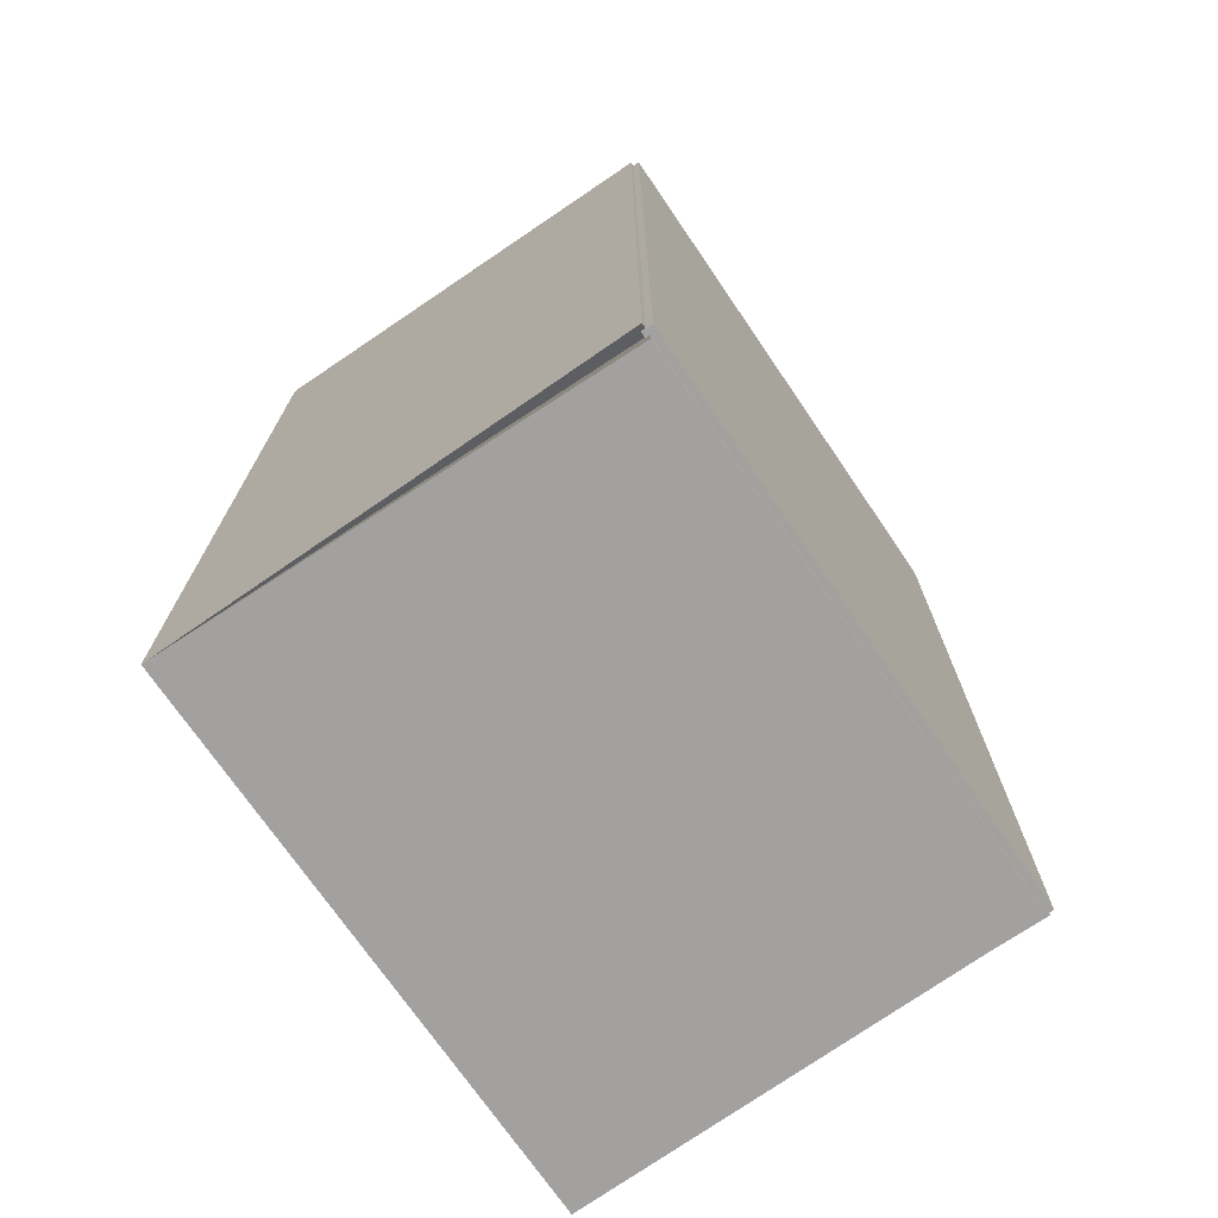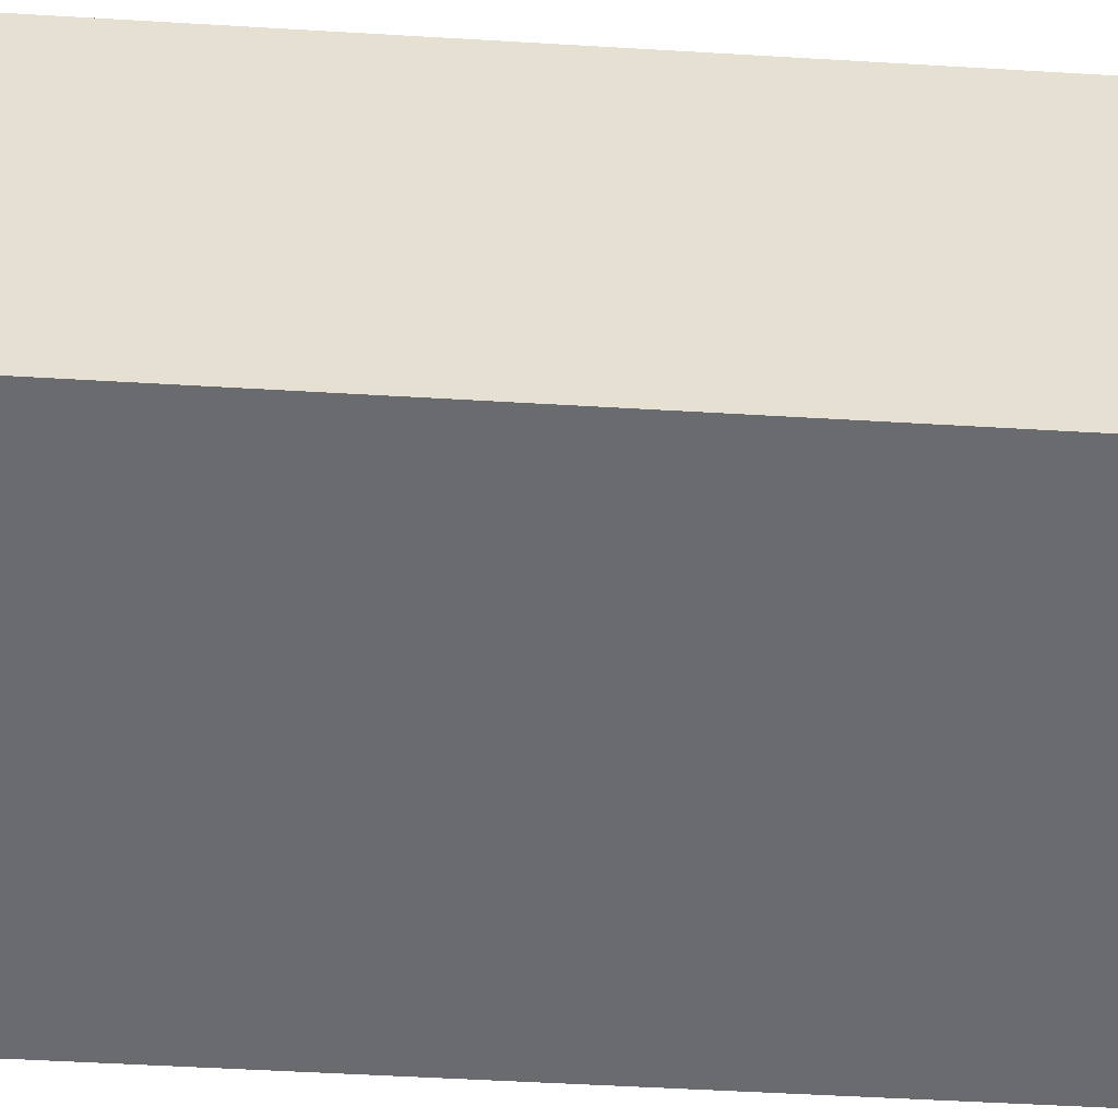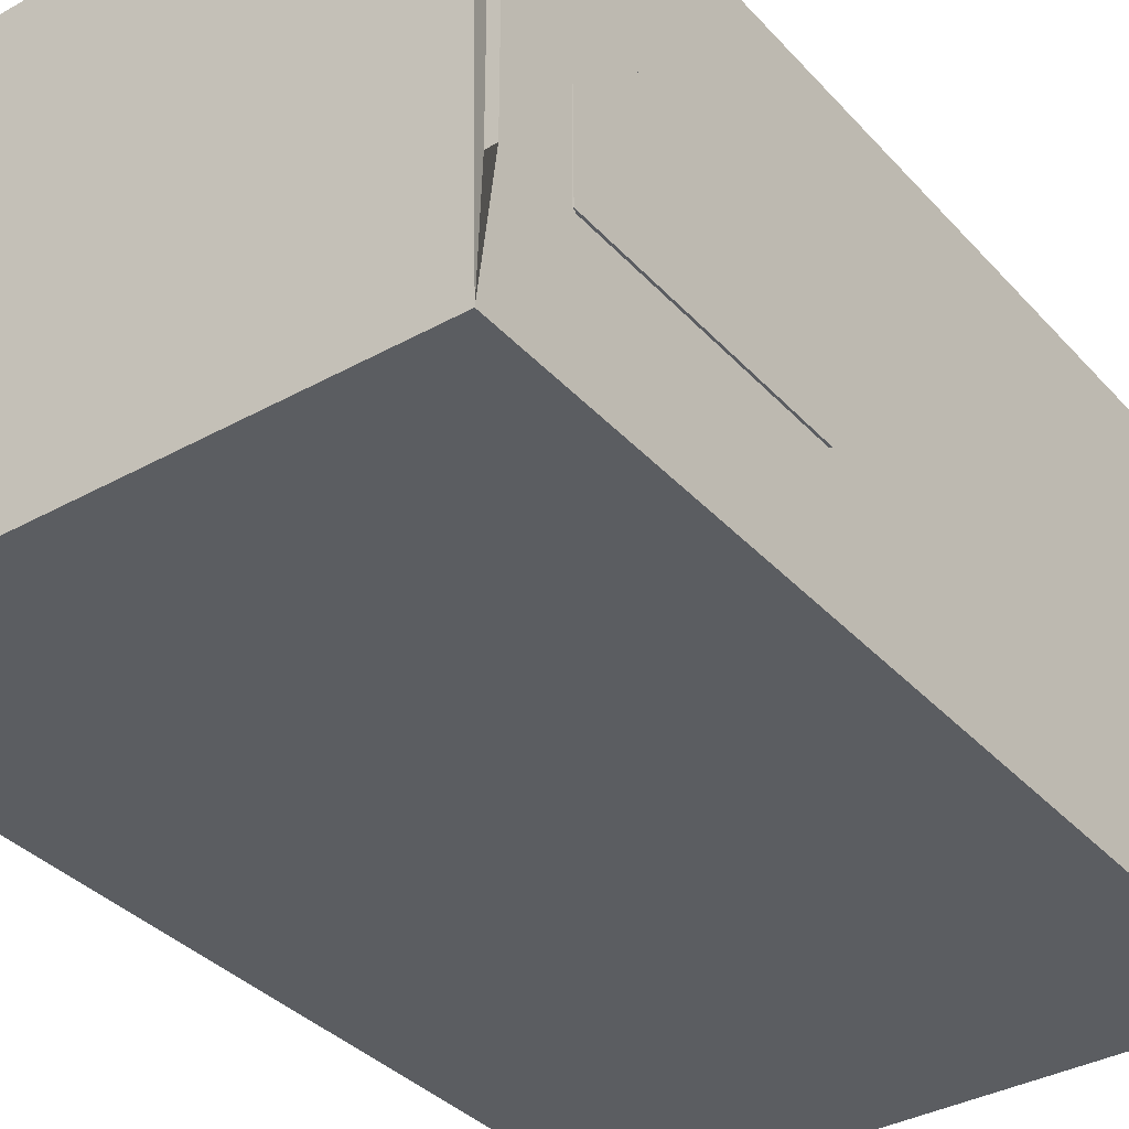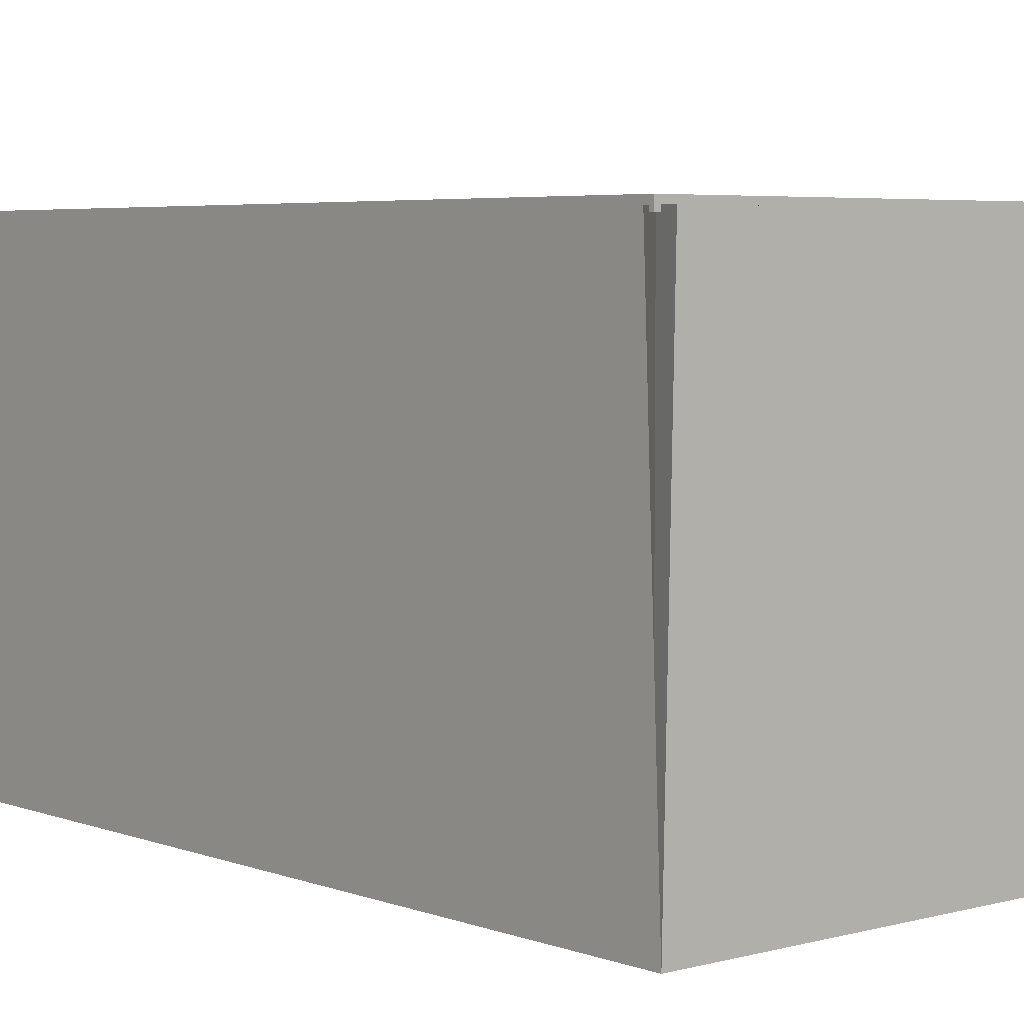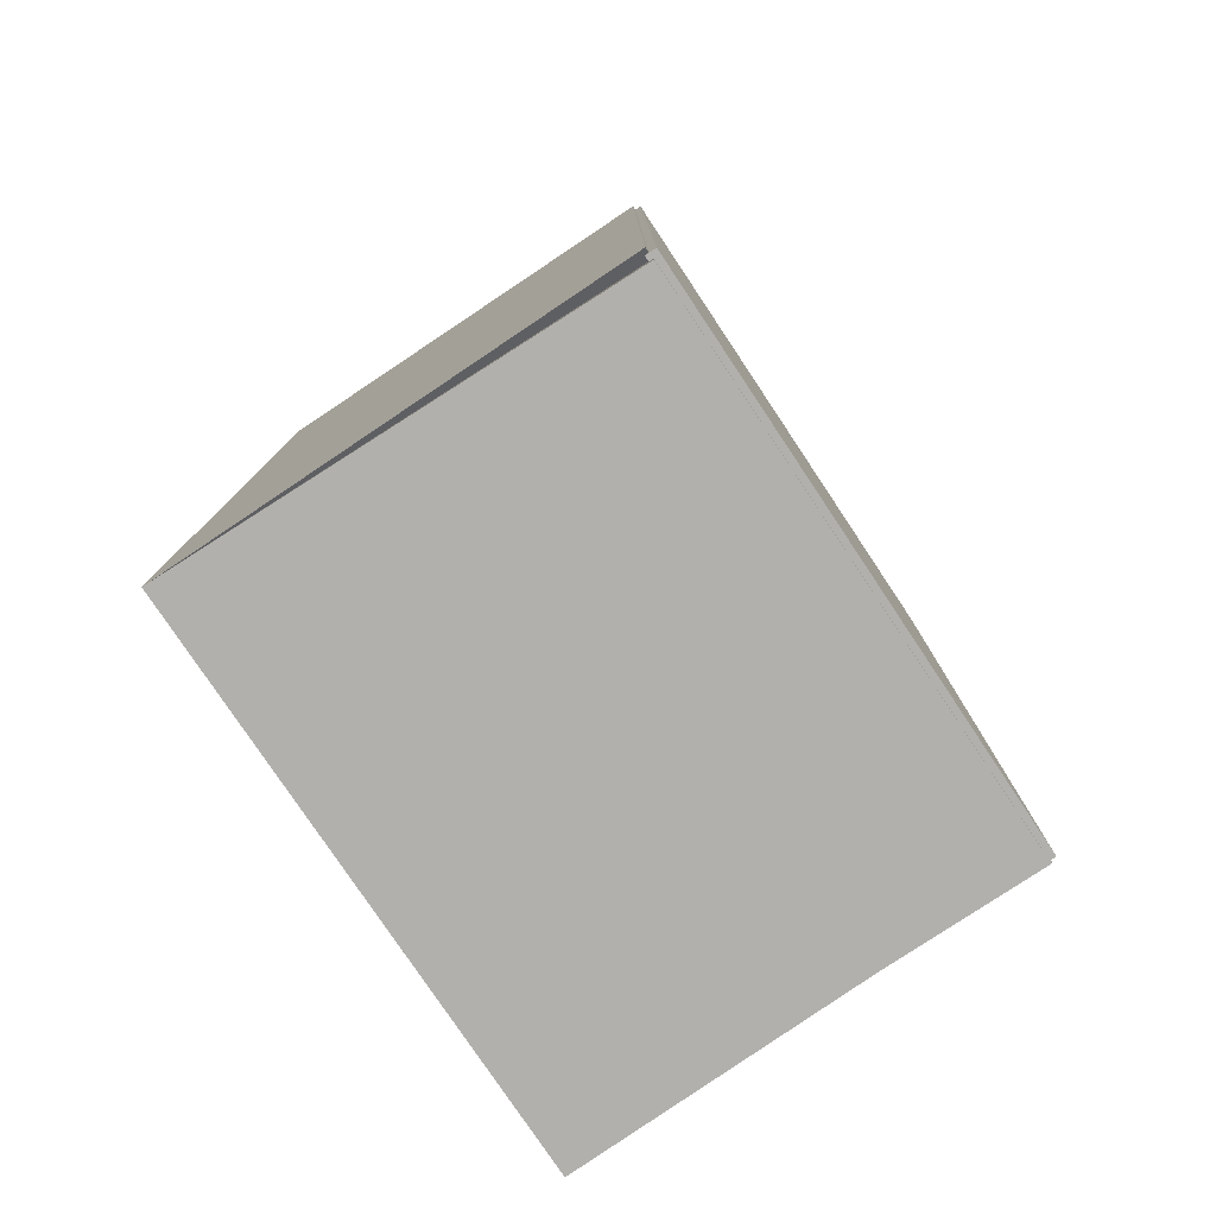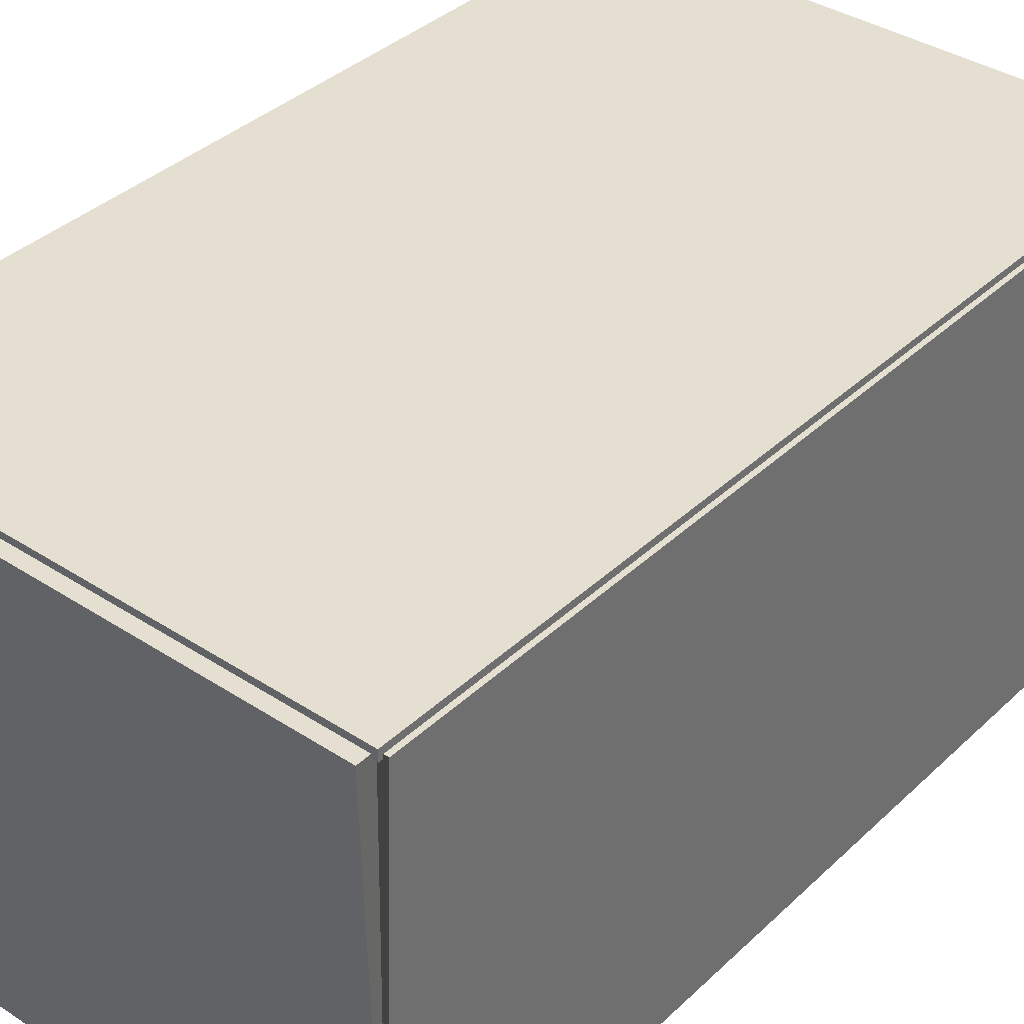
<metadata>
{"format":"obj","ext":"obj","renderer":"f3d","projection":"perspective","resolution":1024,"background":"white","views":[{"elev":-72.3,"azim":124.3,"up":"+Z"},{"elev":-53.3,"azim":86.4,"up":"+Y"},{"elev":-35.9,"azim":-143.9,"up":"+Y"},{"elev":4.7,"azim":139.4,"up":"+Y"},{"elev":-78.7,"azim":123.7,"up":"+Z"},{"elev":37.3,"azim":40.0,"up":"+Y"}]}
</metadata>
<code>
o room_Plane
v -5.214 -1e-06 8.378
v 5.037 -1e-06 8.378
v -5.214 -1e-06 -8.378
v 5.037 -1e-06 -8.378
v -5.474 8.661 -8.842
v 5.296 8.661 -8.842
v 5.296 8.65 8.842
v 5.296 8.65 -8.842
v -5.474 8.653 8.842
v 5.296 8.653 8.842
v -5.474 2.314 8.842
v -5.474 2.314 -8.842
v -5.214 -1e-06 -7.428
v 5.037 -1e-06 -7.428
v 5.296 8.65 -7.428
v -5.474 2.314 -7.428
v -5.214 -1e-06 -2.195
v -5.474 2.314 -2.195
v 5.037 -1e-06 -2.195
v 5.296 8.65 -2.195
v -5.474 8.635 8.842
v -5.474 8.635 -2.195
v -5.474 8.676 -8.842
v -5.474 8.676 -7.428
v -5.474 5.433 8.842
v -5.474 5.433 -2.195
v -5.474 8.635 -7.436
v -5.474 5.433 -7.436
v -5.672 -0.2469 9.196
v 5.494 -0.2469 9.196
v -5.672 -0.2469 -9.196
v 5.494 -0.2469 -9.196
v -5.474 8.661 -9.196
v 5.296 8.661 -9.196
v 5.494 8.65 8.842
v 5.494 8.65 -8.842
v -5.474 8.653 9.196
v 5.296 8.653 9.196
v -5.672 2.314 8.842
v -5.672 2.314 -8.842
v -5.672 -0.2469 -7.428
v 5.494 -0.2469 -7.428
v 5.494 8.65 -7.428
v -5.672 2.314 -7.428
v -5.672 -0.2469 -2.195
v -5.672 2.314 -2.195
v 5.494 -0.2469 -2.195
v 5.494 8.65 -2.195
v -5.672 8.635 8.842
v -5.672 8.635 -2.195
v -5.672 8.676 -8.842
v -5.672 8.676 -7.428
v -5.672 5.433 8.842
v -5.672 5.433 -2.195
v -5.672 8.635 -7.436
v -5.672 5.433 -7.436
v -5.474 -1e-06 -2.195
v -5.474 -1e-06 8.842
v 5.296 -1e-06 8.842
v 5.296 -1e-06 -7.428
v 5.296 -1e-06 -8.842
v -5.474 -1e-06 -8.842
v -5.474 -1e-06 -7.428
v 5.296 -1e-06 -2.195
v -5.474 0.454 -2.195
v -5.474 0.454 8.842
v 5.296 0.454 8.842
v 5.296 0.454 -7.428
v 5.296 0.454 -8.842
v -5.474 0.454 -8.842
v -5.474 0.454 -7.428
v 5.296 0.454 -2.195
v -5.214 0.454 -2.195
v -5.214 0.454 8.378
v 5.037 0.454 8.378
v 5.037 0.454 -7.428
v 5.037 0.454 -8.378
v -5.214 0.454 -8.378
v -5.214 0.454 -7.428
v 5.037 0.454 -2.195
g room_Plane_Material.005
f 41 31 32 42
f 45 41 42 47
f 29 45 47 30
f 9 58 29 37
f 58 11 39 29
f 11 25 53 39
f 23 12 40 51
f 25 21 49 53
f 27 28 56 55
f 60 61 69 68
f 62 63 71 70
f 58 59 67 66
f 63 57 65 71
f 57 58 66 65
f 64 60 68 72
f 59 64 72 67
f 61 62 70 69
g room_Plane_pavimento
f 13 14 4 3
f 17 19 14 13
f 1 2 19 17
f 5 6 34 33
f 8 15 43 36
f 10 9 37 38
f 15 20 48 43
f 20 7 35 48
f 21 22 50 49
f 24 23 51 52
f 22 27 55 50
g room_Plane_battiscopa
f 14 19 80 76
f 13 3 78 79
f 3 4 77 78
f 74 73 65 66
f 75 74 66 67
f 77 76 68 69
f 78 77 69 70
f 79 78 70 71
f 76 80 72 68
f 73 79 71 65
f 80 75 67 72
f 17 13 79 73
f 19 2 75 80
f 1 17 73 74
f 2 1 74 75
f 4 14 76 77
g room_Plane_Material.016
f 62 61 6 5
f 64 59 7 20
f 59 58 9 10
f 63 62 12 16
f 57 63 16 18
f 61 60 15 8
f 58 57 18 11
f 60 64 20 15
f 25 26 22 21
f 16 12 23 24
f 11 18 26 25
f 22 26 28 27
f 31 33 34 32
f 47 48 35 30
f 30 38 37 29
f 41 44 40 31
f 45 46 44 41
f 32 36 43 42
f 29 39 46 45
f 42 43 48 47
f 53 49 50 54
f 44 52 51 40
f 39 53 54 46
f 50 55 56 54
f 62 5 33 31
f 6 61 32 34
f 61 8 36 32
f 7 59 30 35
f 59 10 38 30
f 12 62 31 40
f 18 16 44 46
f 16 24 52 44
f 26 18 46 54
f 28 26 54 56
o tetto_Plane.003
v -5.583 8.782 8.931
v 5.402 8.782 8.931
v -5.583 8.782 -8.931
v 5.402 8.782 -8.931
v -5.583 8.576 8.931
v 5.402 8.576 8.931
v -5.583 8.576 -8.931
v 5.402 8.576 -8.931
g tetto_Plane.003_Material.001
f 81 82 84 83
f 85 87 88 86
f 81 83 87 85
f 82 81 85 86
f 84 82 86 88
f 83 84 88 87
o foto_Plane.001
v -5.633 5.464 -2.189
v -5.654 2.347 -2.189
v -5.633 5.464 -7.496
v -5.654 2.347 -7.496
v -5.674 5.464 -2.189
v -5.695 2.347 -2.189
v -5.674 5.464 -7.496
v -5.695 2.347 -7.496
g foto_Plane.001_foto
f 89 90 92 91
f 93 95 96 94
f 89 91 95 93
f 90 89 93 94
f 92 90 94 96
f 91 92 96 95
o vetro_Plane.004
v -5.486 5.464 -2.171
v -5.507 2.347 -2.171
v -5.486 5.464 -7.379
v -5.507 2.347 -7.379
v -5.527 5.464 -2.171
v -5.548 2.347 -2.171
v -5.527 5.464 -7.379
v -5.548 2.347 -7.379
g vetro_Plane.004_Material
f 101 103 104 102
f 97 99 103 101
f 98 97 101 102
f 100 98 102 104
f 99 100 104 103
g vetro_Plane.004_vetro
f 97 98 100 99
o anta_dx_Plane.005
v -5.202 6.967 3.8
v -5.198 -0.2263 3.8
v -5.202 6.967 0.7266
v -5.198 -0.2263 0.7266
v -5.202 6.844 0.7791
v -5.202 6.844 3.748
v -5.198 -0.1035 3.748
v -5.198 -0.1035 0.7791
v -5.473 6.967 3.8
v -5.469 -0.2265 3.8
v -5.473 6.967 0.7266
v -5.469 -0.2265 0.7266
v -5.473 6.844 0.7791
v -5.473 6.844 3.748
v -5.469 -0.1037 3.748
v -5.469 -0.1037 0.7791
g anta_dx_Plane.005_Material.003
f 110 111 112 109
f 110 109 107 105
f 111 110 105 106
f 112 111 106 108
f 109 112 108 107
f 118 117 120 119
f 118 113 115 117
f 119 114 113 118
f 120 116 114 119
f 117 115 116 120
f 105 107 115 113
f 106 105 113 114
f 108 106 114 116
f 107 108 116 115
o Plane.002_Plane.006
v -5.202 6.967 3.971
v -5.198 -0.2263 3.971
v -5.202 6.967 3.784
v -5.198 -0.2263 3.784
v -5.473 6.967 3.971
v -5.469 -0.2265 3.971
v -5.473 6.967 3.784
v -5.469 -0.2265 3.784
g Plane.002_Plane.006_Material.002
f 121 122 124 123
f 125 127 128 126
f 121 123 127 125
f 122 121 125 126
f 124 122 126 128
f 123 124 128 127
o finestra_dx_Plane.010
v -5.178 6.16 3.164
v -5.176 3.316 3.164
v -5.178 6.16 1.353
v -5.176 3.316 1.353
v -5.178 5.989 1.462
v -5.178 5.989 3.055
v -5.176 3.487 3.055
v -5.176 3.487 1.462
v -5.328 6.16 3.164
v -5.326 3.316 3.164
v -5.328 6.16 1.353
v -5.326 3.316 1.353
v -5.328 5.989 1.462
v -5.328 5.989 3.055
v -5.327 3.487 3.055
v -5.327 3.487 1.462
g finestra_dx_Plane.010_Material.012
f 134 135 136 133
f 142 141 144 143
g finestra_dx_Plane.010_Material.011
f 134 133 131 129
f 135 134 129 130
f 136 135 130 132
f 133 136 132 131
f 142 137 139 141
f 143 138 137 142
f 144 140 138 143
f 141 139 140 144
f 129 131 139 137
f 130 129 137 138
f 132 130 138 140
f 131 132 140 139
o finestra_sx_Plane.011
v -5.178 6.16 6.412
v -5.176 3.316 6.412
v -5.178 6.16 4.602
v -5.176 3.316 4.602
v -5.178 5.989 4.711
v -5.178 5.989 6.304
v -5.176 3.487 6.304
v -5.176 3.487 4.711
v -5.328 6.16 6.412
v -5.326 3.316 6.412
v -5.328 6.16 4.602
v -5.326 3.316 4.602
v -5.328 5.989 4.711
v -5.328 5.989 6.304
v -5.327 3.487 6.304
v -5.327 3.487 4.711
g finestra_sx_Plane.011_Material.013
f 150 151 152 149
f 158 157 160 159
g finestra_sx_Plane.011_Material.014
f 150 149 147 145
f 151 150 145 146
f 152 151 146 148
f 149 152 148 147
f 158 153 155 157
f 159 154 153 158
f 160 156 154 159
f 157 155 156 160
f 145 147 155 153
f 146 145 153 154
f 148 146 154 156
f 147 148 156 155
o anta_sx_Plane.012
v -5.202 6.967 7.049
v -5.198 -0.2263 7.049
v -5.202 6.967 3.976
v -5.198 -0.2263 3.976
v -5.202 6.828 4.035
v -5.202 6.828 6.99
v -5.198 -0.08694 6.99
v -5.198 -0.08694 4.035
v -5.473 6.967 7.049
v -5.469 -0.2265 7.049
v -5.473 6.967 3.976
v -5.469 -0.2265 3.976
v -5.473 6.828 4.035
v -5.473 6.828 6.99
v -5.469 -0.0871 6.99
v -5.469 -0.0871 4.035
g anta_sx_Plane.012_Material.015
f 166 167 168 165
f 166 165 163 161
f 167 166 161 162
f 168 167 162 164
f 165 168 164 163
f 174 173 176 175
f 174 169 171 173
f 175 170 169 174
f 176 172 170 175
f 173 171 172 176
f 161 163 171 169
f 162 161 169 170
f 164 162 170 172
f 163 164 172 171

</code>
